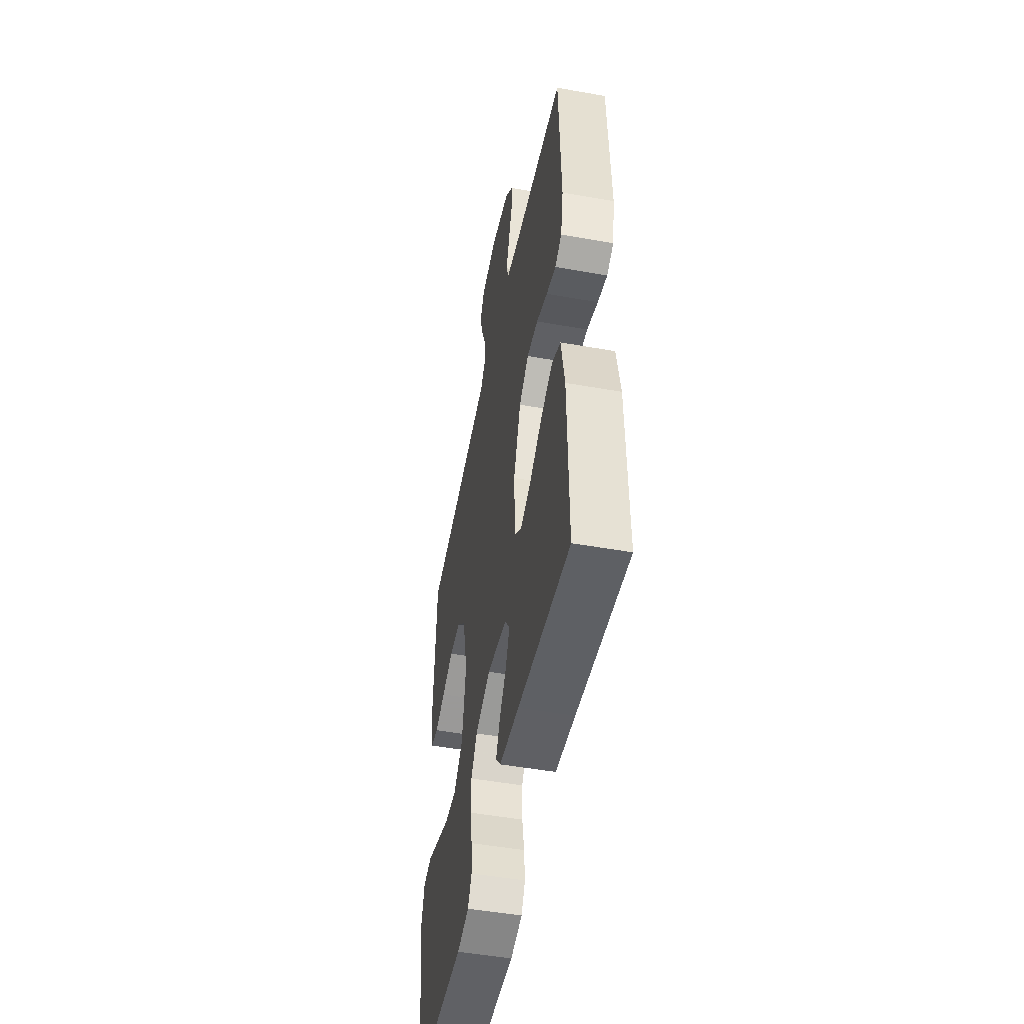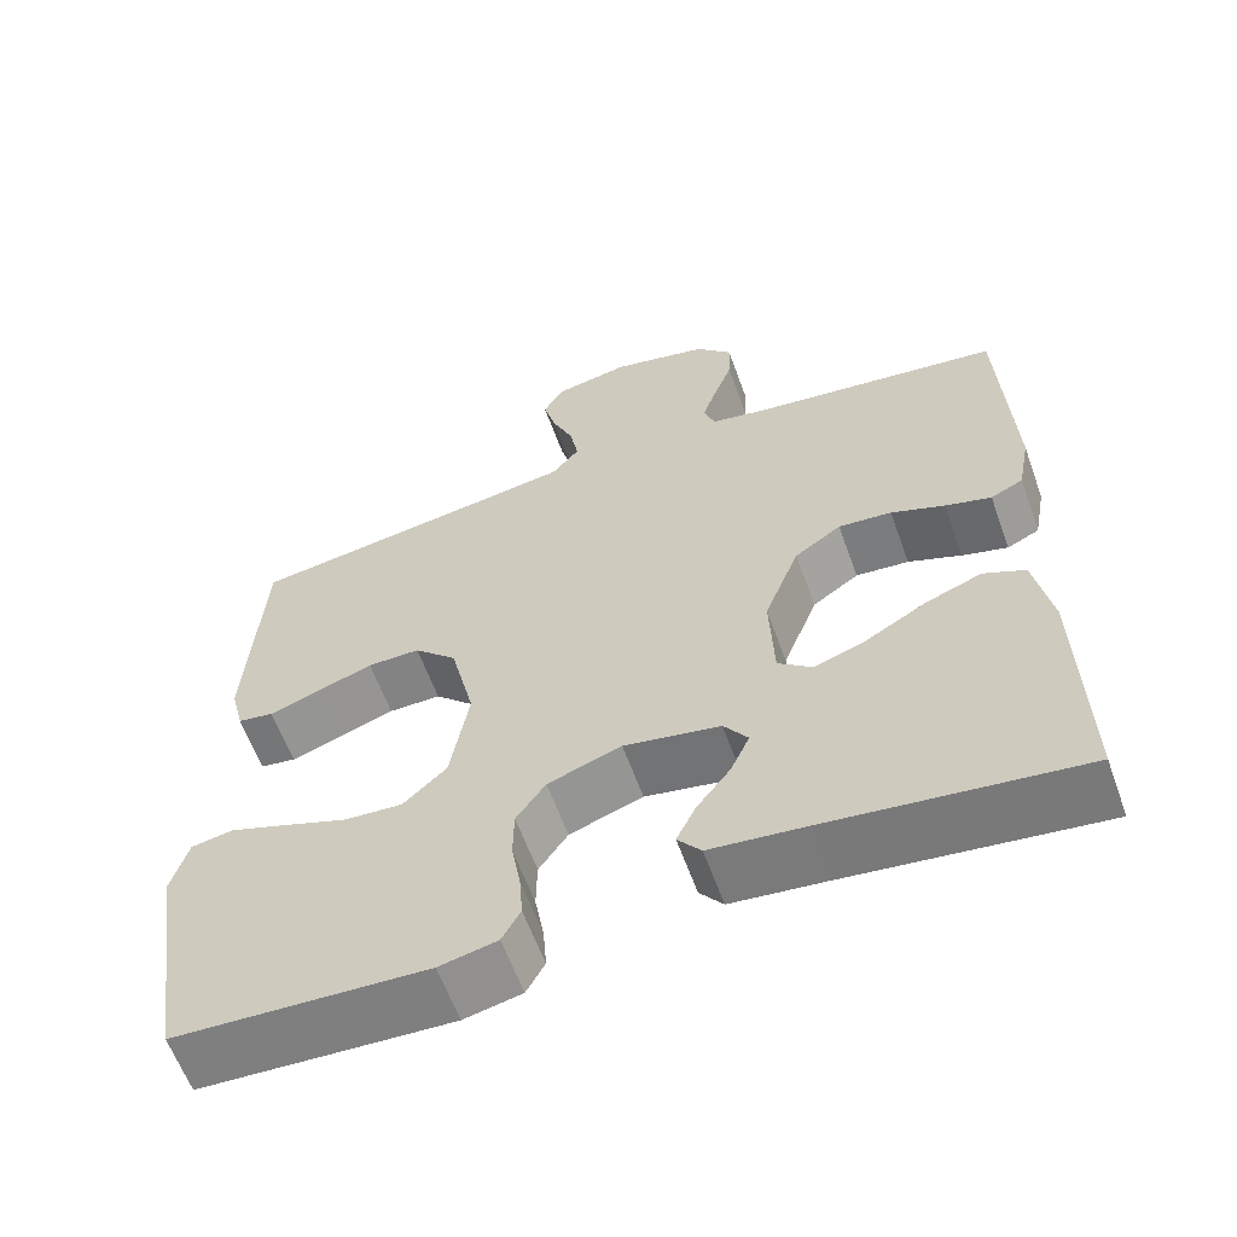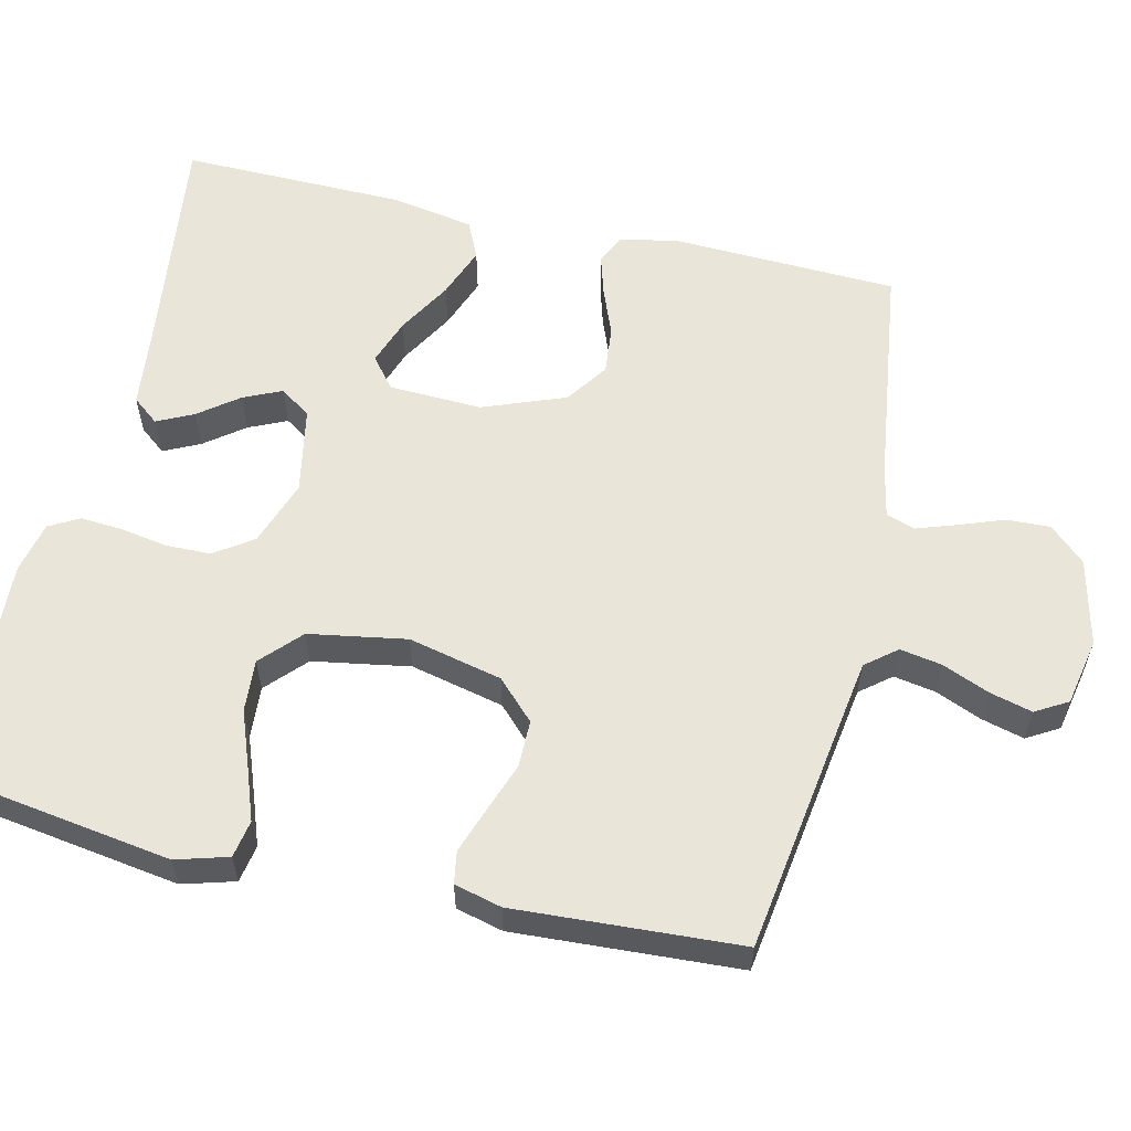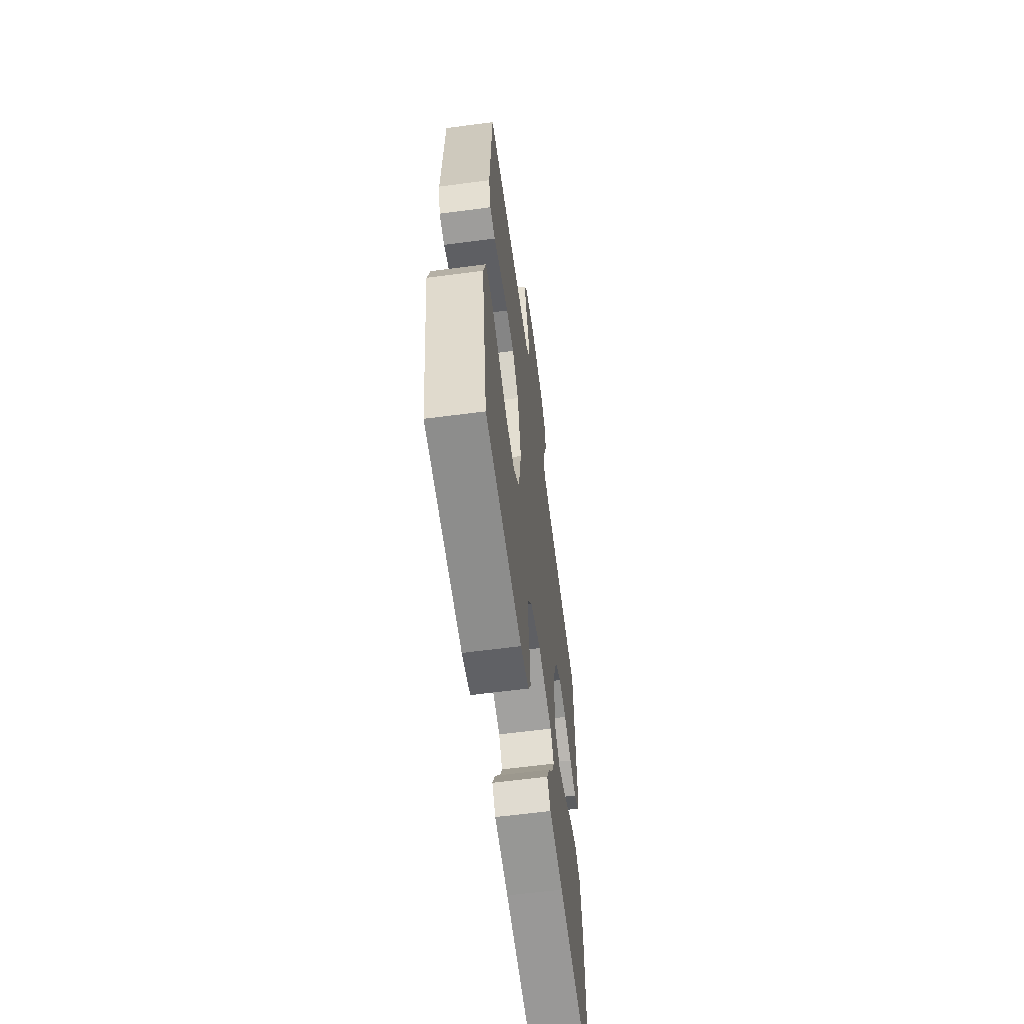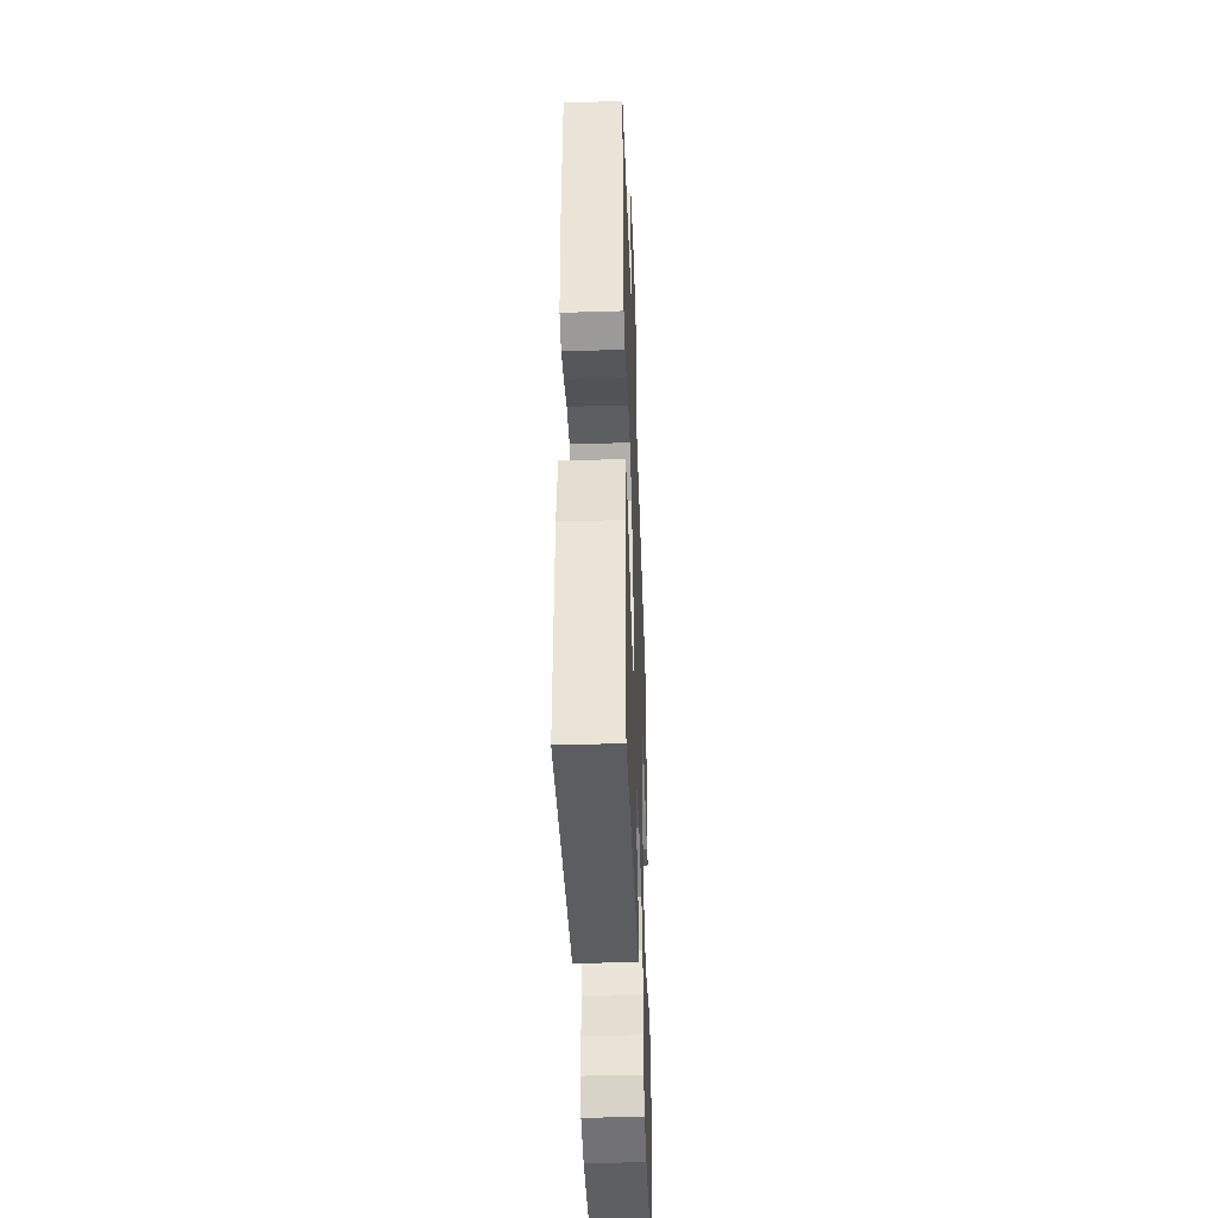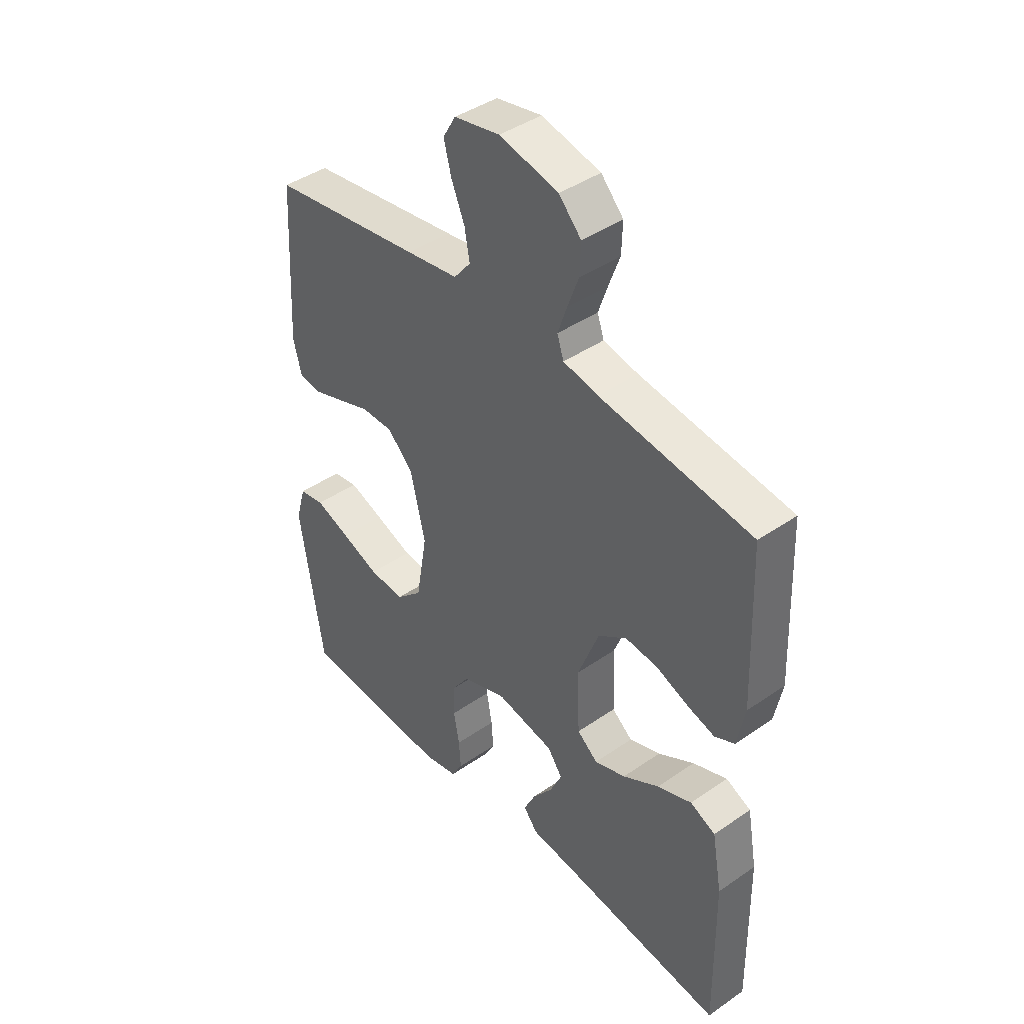
<metadata>
{"format":"obj","ext":"obj","renderer":"f3d","projection":"perspective","resolution":1024,"background":"white","views":[{"elev":-49.8,"azim":78.9,"up":"+Z"},{"elev":-61.2,"azim":19.8,"up":"+Z"},{"elev":58.4,"azim":-77.0,"up":"+Y"},{"elev":-61.7,"azim":-82.4,"up":"+Z"},{"elev":-43.4,"azim":92.1,"up":"+Z"},{"elev":42.5,"azim":50.4,"up":"+Z"}]}
</metadata>
<code>
v -0.5 0.07 -0.5
v -0.546 0.07 -0.2
v -0.526 0.07 -0.13
v -0.476 0.07 -0.121
v -0.407 0.07 -0.146
v -0.332 0.07 -0.174
v -0.262 0.07 -0.179
v -0.21 0.07 -0.13
v -0.188 0.07 0
v -0.217 0.07 0.125
v -0.268 0.07 0.175
v -0.331 0.07 0.175
v -0.398 0.07 0.151
v -0.458 0.07 0.13
v -0.501 0.07 0.137
v -0.517 0.07 0.2
v -0.5 0.07 0.5
v -0.2 0.07 0.545
v -0.097 0.07 0.561
v -0.064 0.07 0.602
v -0.074 0.07 0.658
v -0.1 0.07 0.72
v -0.115 0.07 0.777
v -0.09 0.07 0.82
v 0 0.07 0.838
v 0.116 0.07 0.811
v 0.16 0.07 0.764
v 0.158 0.07 0.706
v 0.136 0.07 0.646
v 0.118 0.07 0.593
v 0.131 0.07 0.554
v 0.2 0.07 0.54
v 0.5 0.07 0.5
v 0.512 0.07 0.2
v 0.497 0.07 0.121
v 0.458 0.07 0.102
v 0.403 0.07 0.118
v 0.339 0.07 0.143
v 0.275 0.07 0.149
v 0.219 0.07 0.11
v 0.177 0.07 0
v 0.182 0.07 -0.124
v 0.223 0.07 -0.157
v 0.285 0.07 -0.135
v 0.357 0.07 -0.093
v 0.425 0.07 -0.067
v 0.475 0.07 -0.09
v 0.495 0.07 -0.2
v 0.5 0.07 -0.5
v 0.2 0.07 -0.462
v 0.086 0.07 -0.449
v 0.058 0.07 -0.414
v 0.081 0.07 -0.366
v 0.121 0.07 -0.313
v 0.144 0.07 -0.262
v 0.115 0.07 -0.221
v 0 0.07 -0.199
v -0.088 0.07 -0.23
v -0.123 0.07 -0.281
v -0.124 0.07 -0.342
v -0.113 0.07 -0.405
v -0.109 0.07 -0.46
v -0.131 0.07 -0.5
v -0.2 0.07 -0.515
v -0.5 0 -0.5
v -0.546 0 -0.2
v -0.526 0 -0.13
v -0.476 0 -0.121
v -0.407 0 -0.146
v -0.332 0 -0.174
v -0.262 0 -0.179
v -0.21 0 -0.13
v -0.188 0 0
v -0.217 0 0.125
v -0.268 0 0.175
v -0.331 0 0.175
v -0.398 0 0.151
v -0.458 0 0.13
v -0.501 0 0.137
v -0.517 0 0.2
v -0.5 0 0.5
v -0.2 0 0.545
v -0.097 0 0.561
v -0.064 0 0.602
v -0.074 0 0.658
v -0.1 0 0.72
v -0.115 0 0.777
v -0.09 0 0.82
v 0 0 0.838
v 0.116 0 0.811
v 0.16 0 0.764
v 0.158 0 0.706
v 0.136 0 0.646
v 0.118 0 0.593
v 0.131 0 0.554
v 0.2 0 0.54
v 0.5 0 0.5
v 0.512 0 0.2
v 0.497 0 0.121
v 0.458 0 0.102
v 0.403 0 0.118
v 0.339 0 0.143
v 0.275 0 0.149
v 0.219 0 0.11
v 0.177 0 0
v 0.182 0 -0.124
v 0.223 0 -0.157
v 0.285 0 -0.135
v 0.357 0 -0.093
v 0.425 0 -0.067
v 0.475 0 -0.09
v 0.495 0 -0.2
v 0.5 0 -0.5
v 0.2 0 -0.462
v 0.086 0 -0.449
v 0.058 0 -0.414
v 0.081 0 -0.366
v 0.121 0 -0.313
v 0.144 0 -0.262
v 0.115 0 -0.221
v 0 0 -0.199
v -0.088 0 -0.23
v -0.123 0 -0.281
v -0.124 0 -0.342
v -0.113 0 -0.405
v -0.109 0 -0.46
v -0.131 0 -0.5
v -0.2 0 -0.515
f 60 61 62 63
f 59 60 63 64
f 51 52 53 54
f 50 51 54 55
f 49 50 55
f 48 49 55 56
f 44 45 46 47
f 43 44 47 48
f 35 36 37 38
f 33 34 35 38
f 32 33 38 39
f 31 32 39 40
f 26 27 28 29
f 26 29 30
f 25 26 30
f 21 22 23 24
f 20 21 24 25
f 15 16 17 18
f 15 18 19
f 12 13 14 15
f 12 15 19
f 11 12 19 20
f 3 4 5 6
f 1 2 3 6
f 59 64 1 6
f 58 59 6 7
f 57 58 7 8
f 43 48 56 57
f 42 43 57 8
f 41 42 8 9
f 40 41 9 10
f 20 25 30 31
f 20 31 40
f 10 11 20 40
f 127 126 125 124
f 128 127 124 123
f 118 117 116 115
f 119 118 115 114
f 119 114 113
f 120 119 113 112
f 111 110 109 108
f 112 111 108 107
f 102 101 100 99
f 102 99 98 97
f 103 102 97 96
f 104 103 96 95
f 93 92 91 90
f 94 93 90
f 94 90 89
f 88 87 86 85
f 89 88 85 84
f 82 81 80 79
f 83 82 79
f 79 78 77 76
f 83 79 76
f 84 83 76 75
f 70 69 68 67
f 70 67 66 65
f 70 65 128 123
f 71 70 123 122
f 72 71 122 121
f 121 120 112 107
f 72 121 107 106
f 73 72 106 105
f 74 73 105 104
f 95 94 89 84
f 104 95 84
f 104 84 75 74
f 1 65 66 2
f 2 66 67 3
f 3 67 68 4
f 4 68 69 5
f 5 69 70 6
f 6 70 71 7
f 7 71 72 8
f 8 72 73 9
f 9 73 74 10
f 10 74 75 11
f 11 75 76 12
f 12 76 77 13
f 13 77 78 14
f 14 78 79 15
f 15 79 80 16
f 16 80 81 17
f 17 81 82 18
f 18 82 83 19
f 19 83 84 20
f 20 84 85 21
f 21 85 86 22
f 22 86 87 23
f 23 87 88 24
f 24 88 89 25
f 25 89 90 26
f 26 90 91 27
f 27 91 92 28
f 28 92 93 29
f 29 93 94 30
f 30 94 95 31
f 31 95 96 32
f 32 96 97 33
f 33 97 98 34
f 34 98 99 35
f 35 99 100 36
f 36 100 101 37
f 37 101 102 38
f 38 102 103 39
f 39 103 104 40
f 40 104 105 41
f 41 105 106 42
f 42 106 107 43
f 43 107 108 44
f 44 108 109 45
f 45 109 110 46
f 46 110 111 47
f 47 111 112 48
f 48 112 113 49
f 49 113 114 50
f 50 114 115 51
f 51 115 116 52
f 52 116 117 53
f 53 117 118 54
f 54 118 119 55
f 55 119 120 56
f 56 120 121 57
f 57 121 122 58
f 58 122 123 59
f 59 123 124 60
f 60 124 125 61
f 61 125 126 62
f 62 126 127 63
f 63 127 128 64
f 64 128 65 1

</code>
